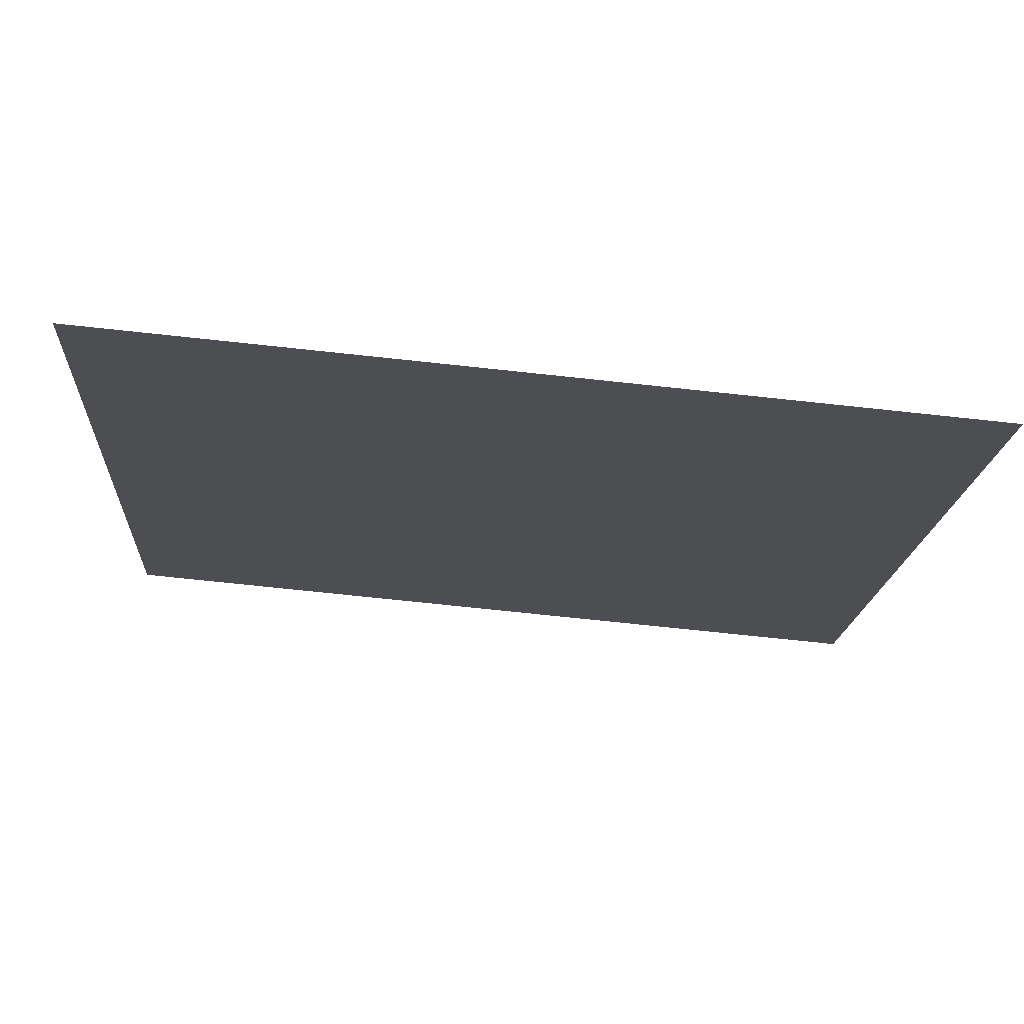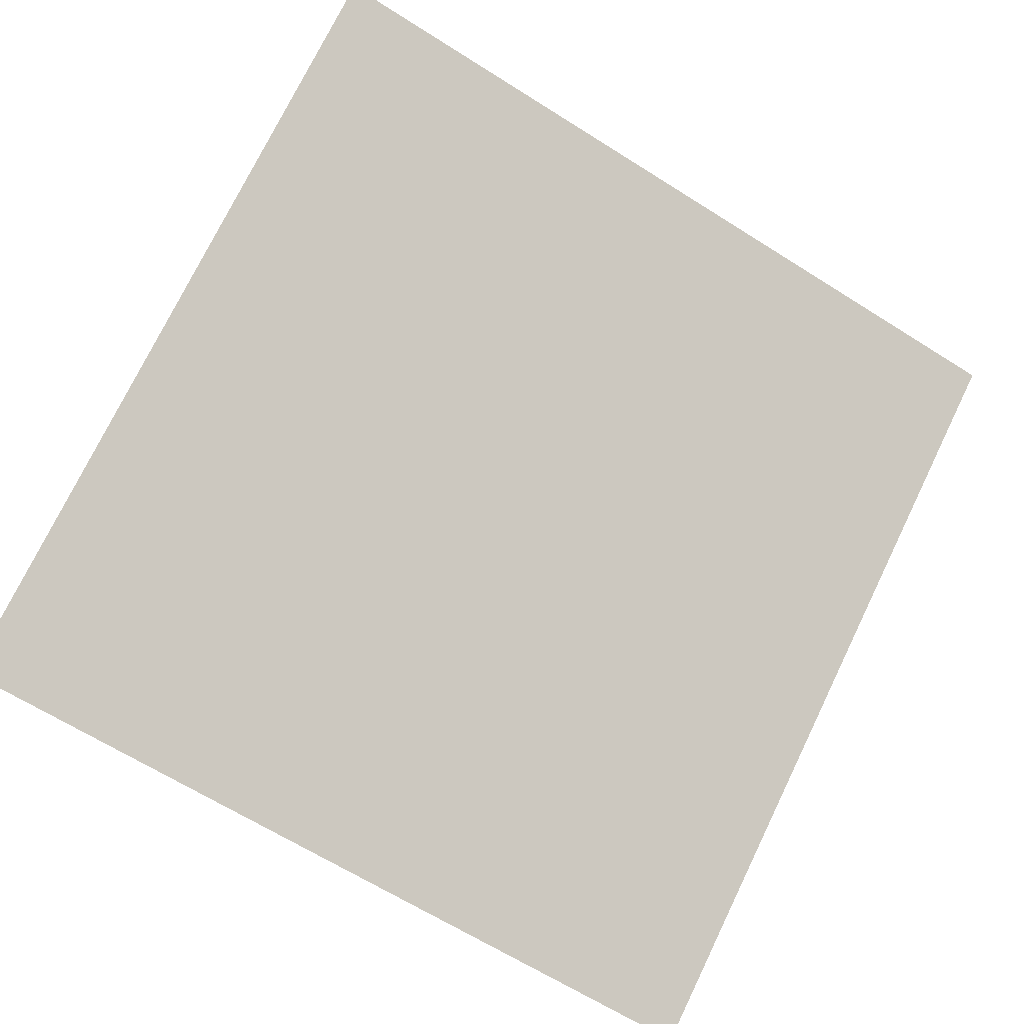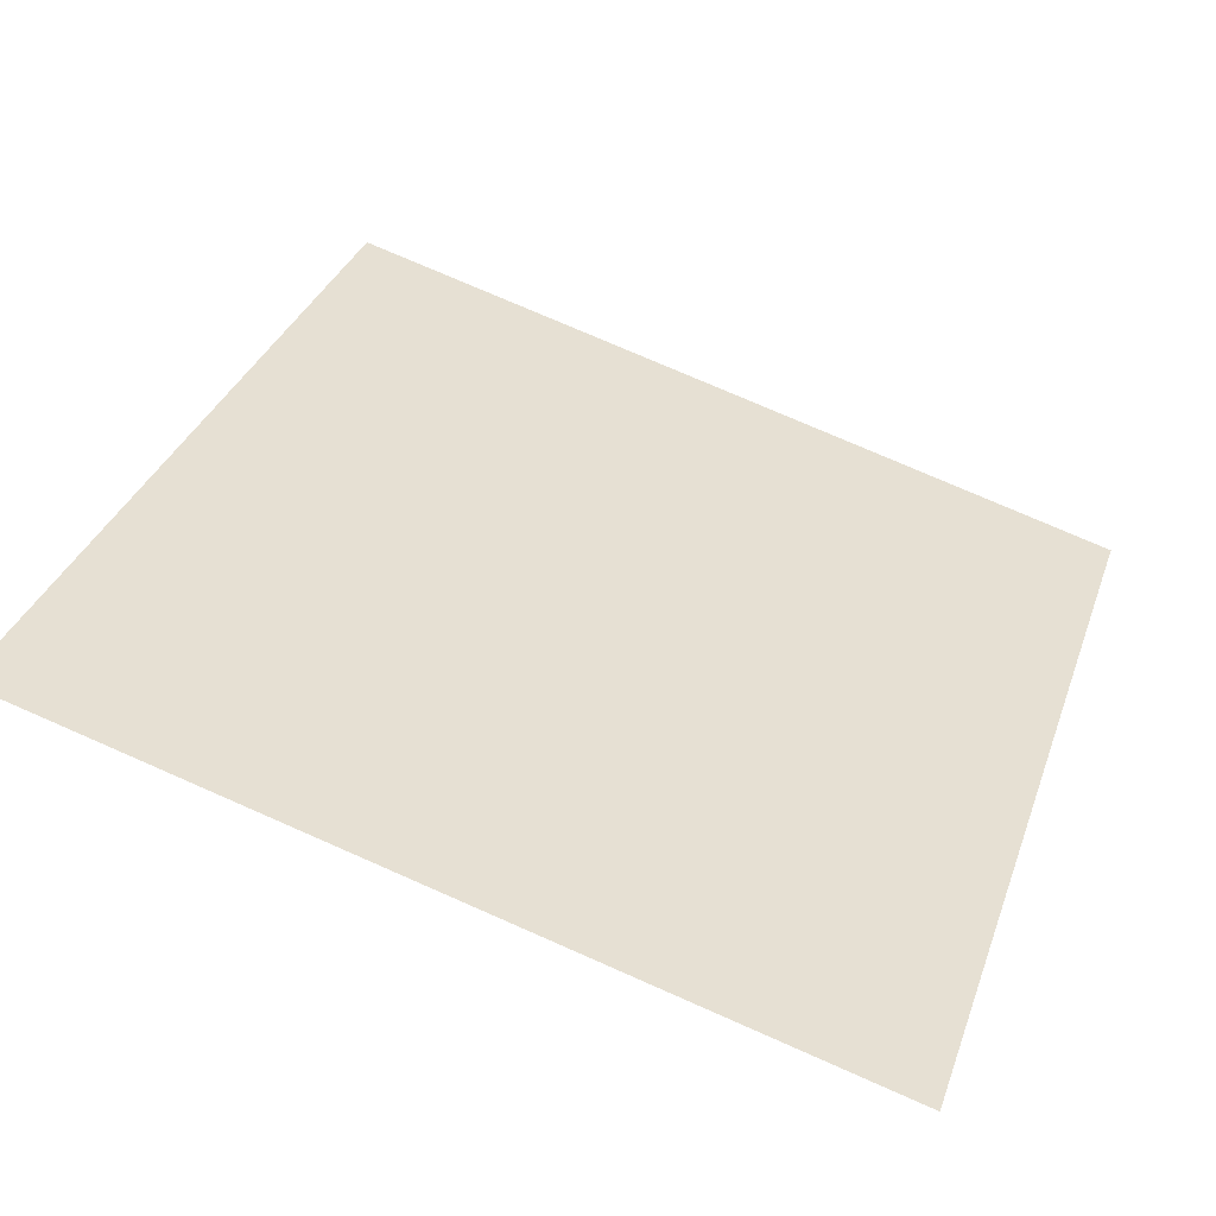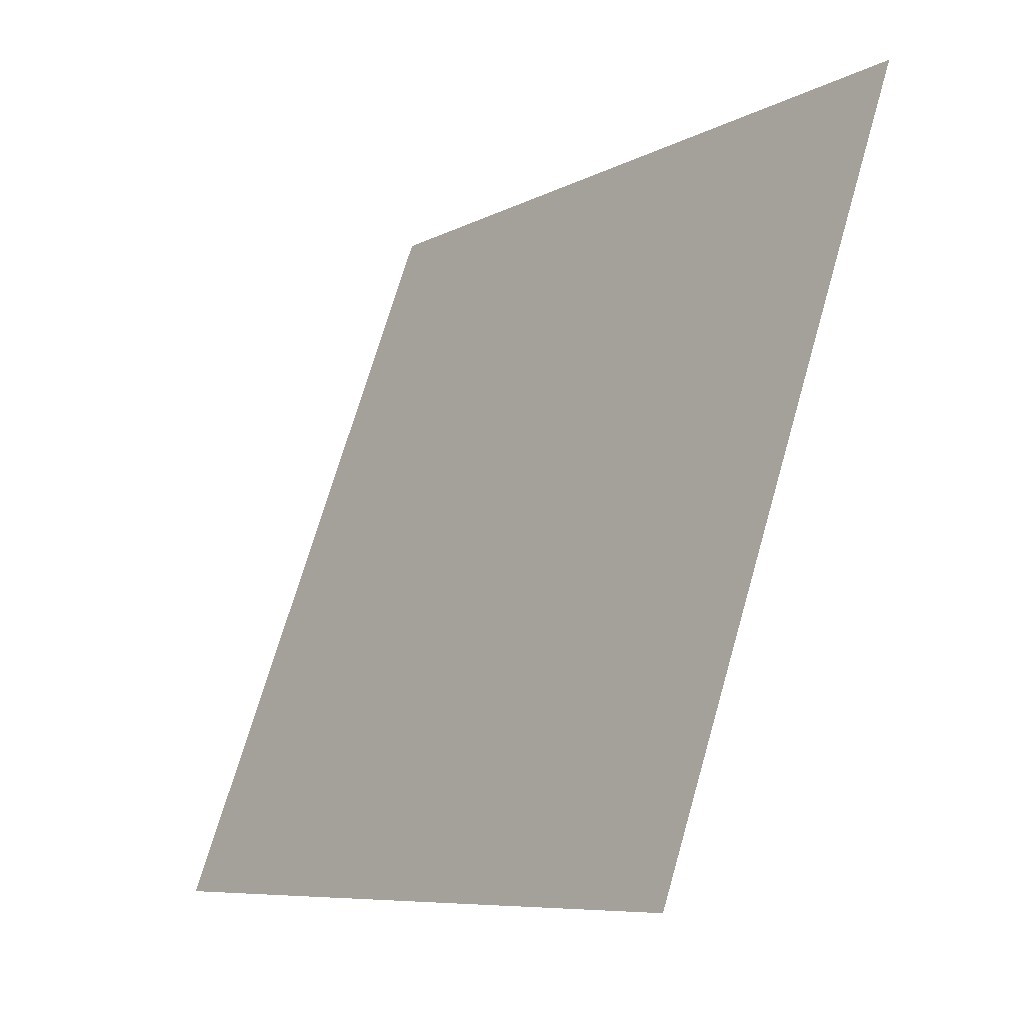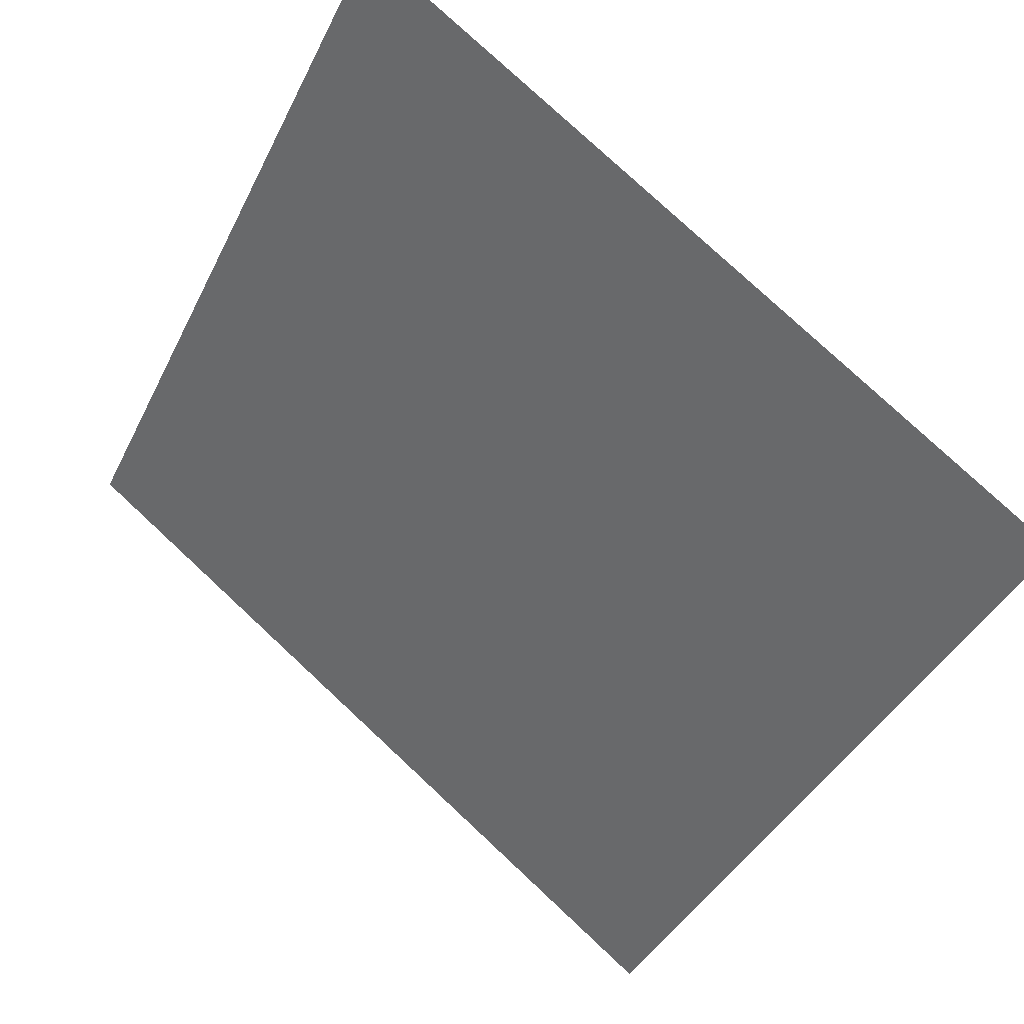
<metadata>
{"format":"obj","ext":"obj","renderer":"f3d","projection":"perspective","resolution":1024,"background":"white","views":[{"elev":-69.8,"azim":-7.4,"up":"+Z"},{"elev":-63.3,"azim":-31.8,"up":"+Y"},{"elev":72.9,"azim":24.1,"up":"+Y"},{"elev":70.0,"azim":104.7,"up":"+Z"},{"elev":78.2,"azim":41.6,"up":"+Z"}]}
</metadata>
<code>
v 0.1433 0.5269 0.1641
v 0.1367 0.5271 0.1642
v 0.1368 0.531 0.1694
v 0.1434 0.5309 0.1694
f 4 3 2 1

</code>
